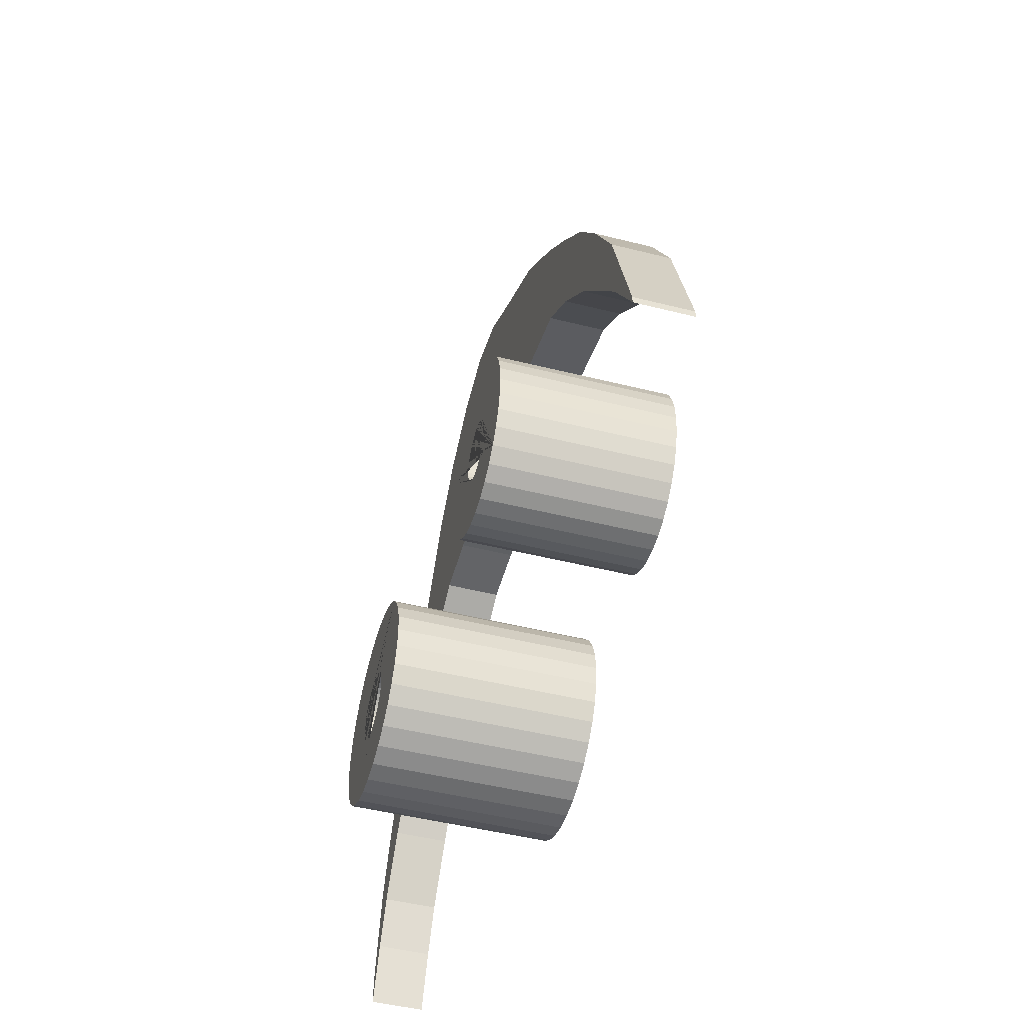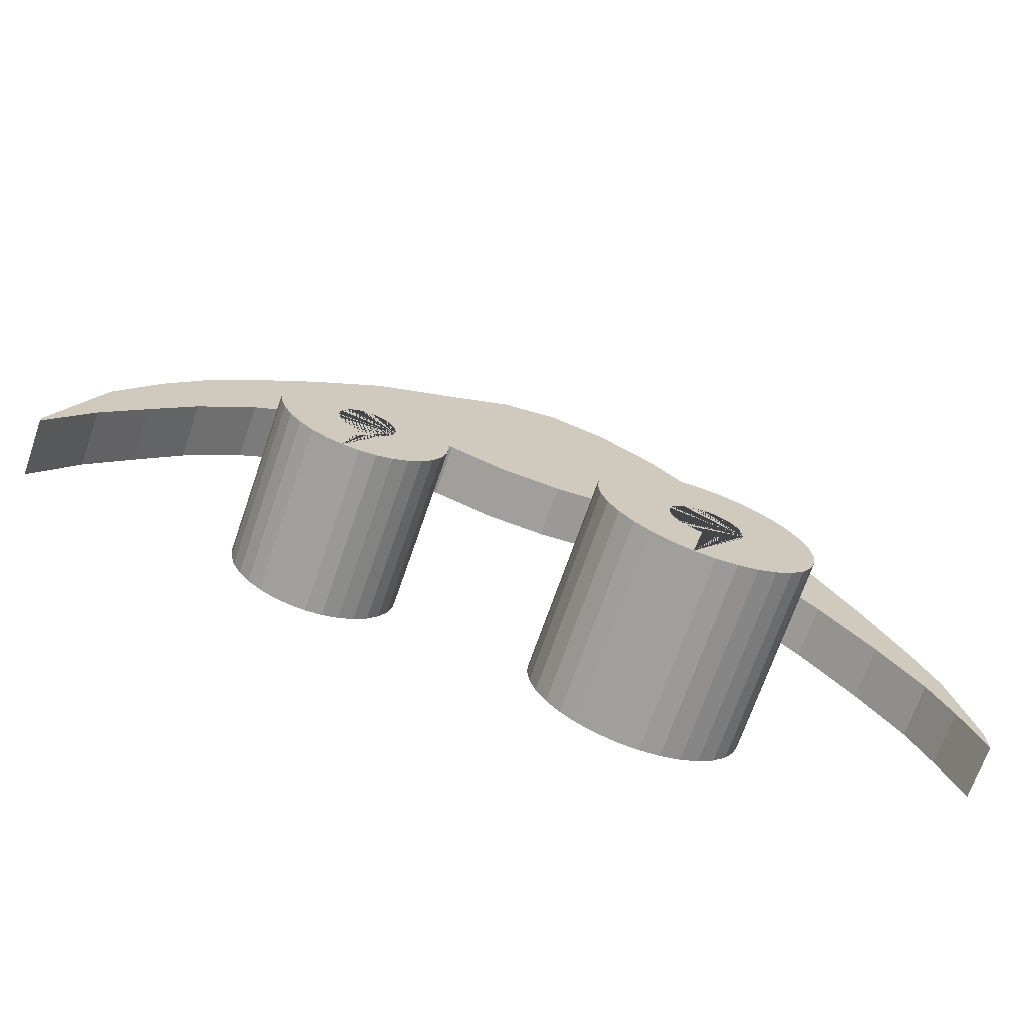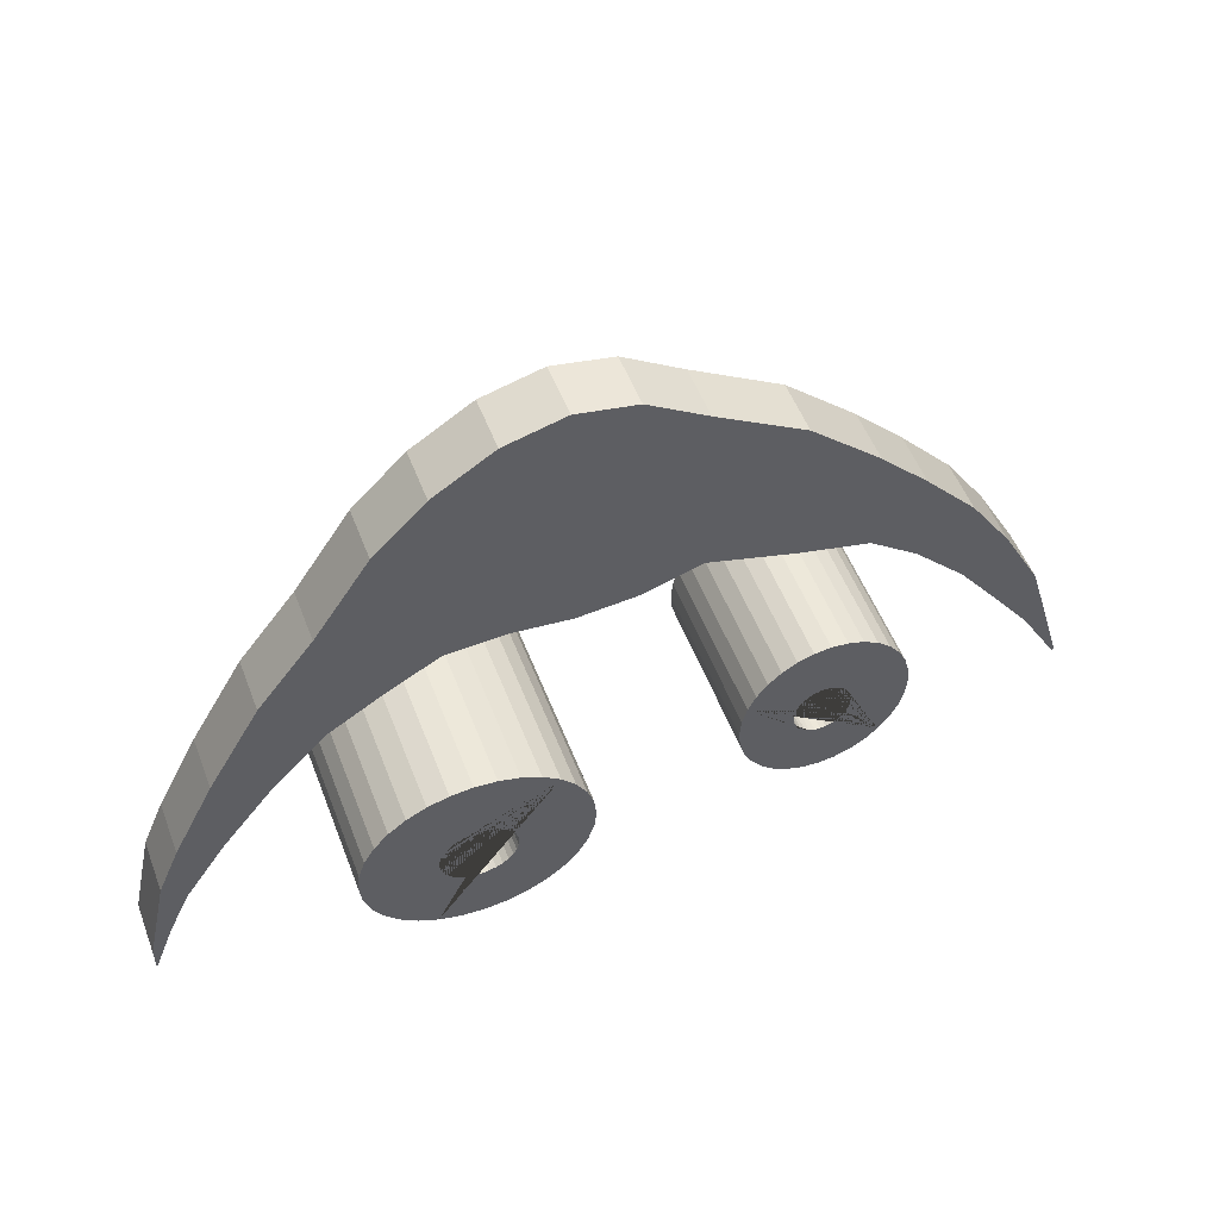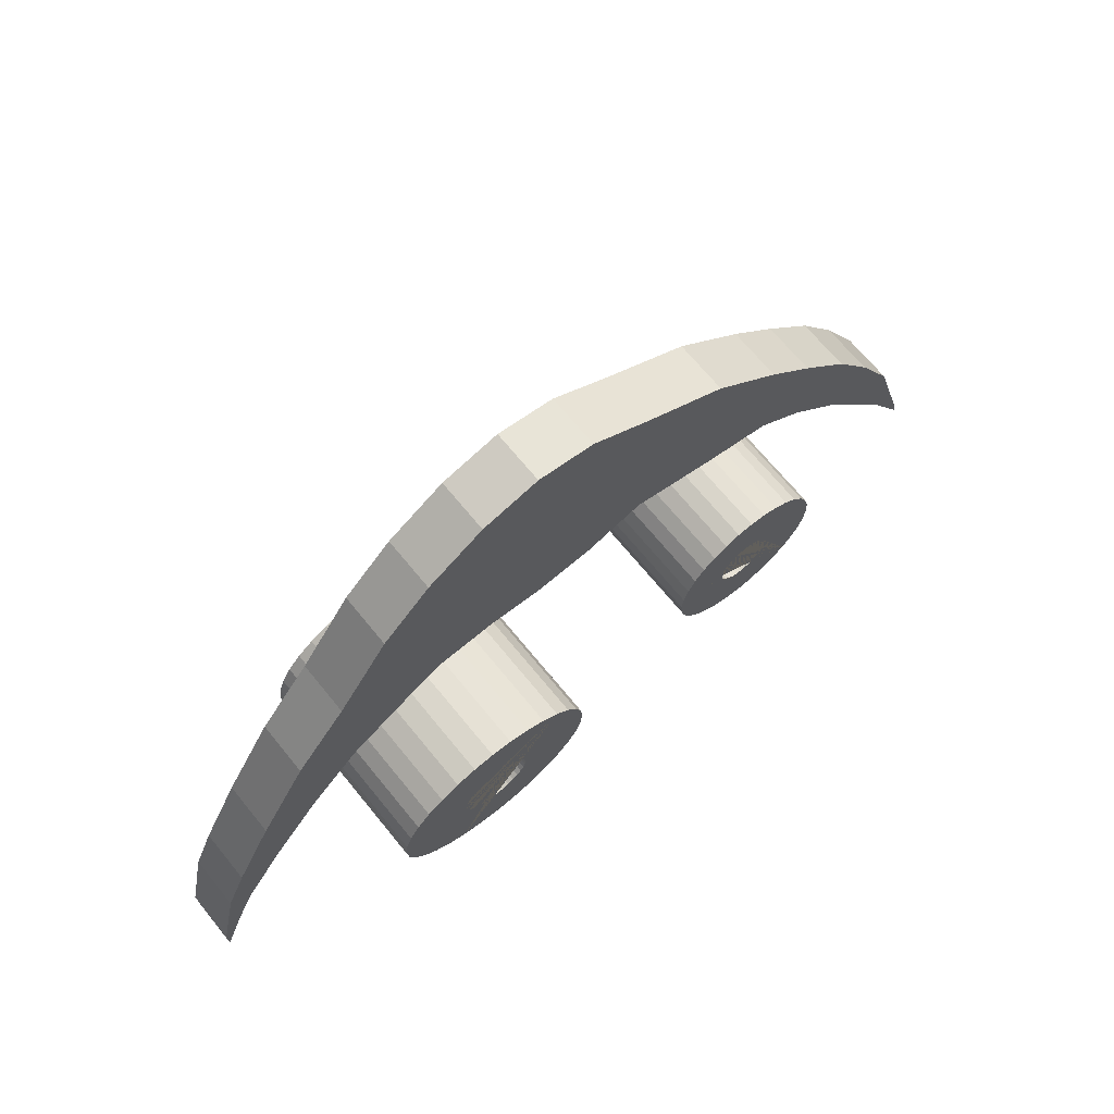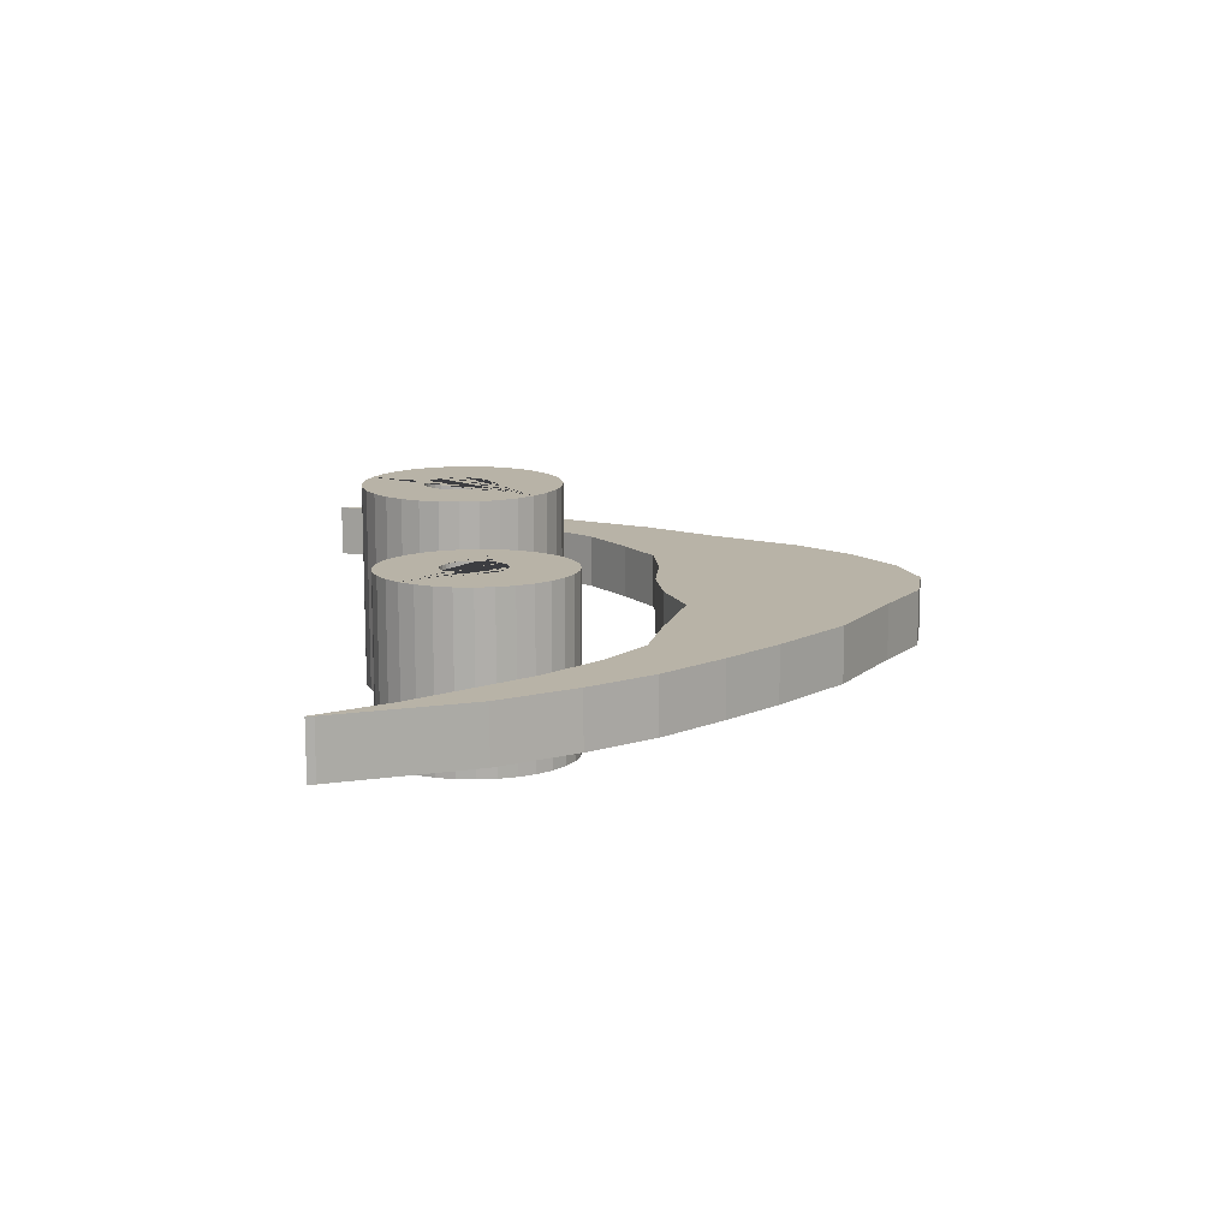
<metadata>
{"format":"obj","ext":"obj","renderer":"f3d","projection":"perspective","resolution":1024,"background":"white","views":[{"elev":-48.4,"azim":-105.6,"up":"+Z"},{"elev":-70.6,"azim":-19.1,"up":"+Z"},{"elev":53.0,"azim":159.2,"up":"+Z"},{"elev":69.1,"azim":140.7,"up":"+Z"},{"elev":12.7,"azim":-91.9,"up":"+Y"}]}
</metadata>
<code>
o Cube
v 7.576 0.3209 -4.814
v 7.576 -0.3209 -4.814
v 7.576 0.3209 -4.486
v 7.576 -0.3209 -4.486
v -3.343 0.3209 -4.21
v -3.343 -0.3209 -4.21
v -3.343 0.3209 -4.123
v -3.343 -0.3209 -4.123
v 1.201 -0.3209 -0.4707
v 1.201 0.3209 1.774
v 1.201 -0.3209 1.774
v 1.201 0.3209 -0.4707
v 4.029 -0.3209 1.74
v 4.029 0.3209 -0.6989
v 4.029 -0.3209 -0.6989
v 4.029 0.3209 1.74
v 2.615 -0.3209 -0.7429
v 2.615 0.3209 2.364
v 2.615 -0.3209 2.364
v 2.615 0.3209 -0.7429
v 1.908 -0.3209 -0.6862
v 1.908 0.3209 2.228
v 1.908 -0.3209 2.228
v 1.908 0.3209 -0.6862
v 3.322 -0.3209 2.182
v 3.322 0.3209 -0.6635
v 3.322 -0.3209 -0.6635
v 3.322 0.3209 2.182
v 4.637 -0.3209 1.139
v 4.637 0.3209 -1.026
v 4.637 -0.3209 -1.026
v 4.637 0.3209 1.139
v 5.29 -0.3209 0.1638
v 5.29 0.3209 -1.424
v 5.29 -0.3209 -1.424
v 5.29 0.3209 0.1638
v 5.943 -0.3209 -0.6754
v 5.943 0.3209 -2.079
v 5.943 -0.3209 -2.079
v 5.943 0.3209 -0.6754
v 6.564 -0.3209 -1.741
v 6.564 0.3209 -2.855
v 6.564 -0.3209 -2.855
v 6.564 0.3209 -1.741
v 7.054 -0.3209 -2.705
v 7.054 0.3209 -3.576
v 7.054 -0.3209 -3.576
v 7.054 0.3209 -2.705
v 7.315 -0.3209 -3.318
v 7.315 0.3209 -4.134
v 7.315 -0.3209 -4.134
v 7.315 0.3209 -3.318
v 0.1387 -0.3209 -0.7883
v 0.1387 0.3209 1.139
v 0.1387 -0.3209 1.139
v 0.1387 0.3209 -0.7883
v -0.6989 -0.3209 -0.9924
v -0.6989 0.3209 0.3679
v -0.6989 -0.3209 0.3679
v -0.6989 0.3209 -0.9924
v -1.277 -0.3209 -1.435
v -1.277 0.3209 -0.2331
v -1.277 -0.3209 -0.2331
v -1.277 0.3209 -1.435
v -1.9 -0.3209 -2.081
v -1.9 0.3209 -0.9363
v -1.9 -0.3209 -0.9363
v -1.9 0.3209 -2.081
v -2.392 -0.3209 -2.74
v -2.392 0.3209 -1.678
v -2.392 -0.3209 -1.678
v -2.392 0.3209 -2.74
v -2.868 -0.3209 -3.393
v -2.868 0.3209 -2.558
v -2.868 -0.3209 -2.558
v -2.868 0.3209 -3.393
v -2.868 0 -2.558
f 76 5 7 74
f 75 77 74 7 8
f 8 7 5 6
f 51 2 4 49
f 2 1 3 4
f 51 50 1 2
f 53 56 12 9
f 53 9 11 55
f 23 22 10 11
f 24 12 10 22
f 30 14 16 32
f 29 32 16 13
f 27 26 14 15
f 27 15 13 25
f 21 17 19 23
f 21 24 20 17
f 26 20 18 28
f 25 28 18 19
f 9 12 24 21
f 9 21 23 11
f 20 24 22 18
f 19 18 22 23
f 13 16 28 25
f 14 26 28 16
f 17 27 25 19
f 17 20 26 27
f 33 36 32 29
f 34 30 32 36
f 15 14 30 31
f 15 31 29 13
f 38 34 36 40
f 37 40 36 33
f 31 30 34 35
f 31 35 33 29
f 41 44 40 37
f 42 38 40 44
f 35 34 38 39
f 35 39 37 33
f 46 42 44 48
f 45 48 44 41
f 39 38 42 43
f 39 43 41 37
f 49 52 48 45
f 50 46 48 52
f 43 42 46 47
f 43 47 45 41
f 1 50 52 3
f 4 3 52 49
f 47 46 50 51
f 47 51 49 45
f 57 53 55 59
f 57 60 56 53
f 11 10 54 55
f 12 56 54 10
f 61 64 60 57
f 61 57 59 63
f 55 54 58 59
f 56 60 58 54
f 65 61 63 67
f 65 68 64 61
f 59 58 62 63
f 60 64 62 58
f 69 72 68 65
f 69 65 67 71
f 63 62 66 67
f 64 68 66 62
f 73 69 71 75
f 73 76 72 69
f 67 66 70 71
f 68 72 70 66
f 6 5 76 73
f 6 73 75 8
f 71 70 74 77 75
f 72 76 74 70
o Cylinder
v 0 -1 -3.841
v 0 1 -3.841
v 0.1951 -1 -3.82
v 0.1951 1 -3.82
v 0.3827 -1 -3.758
v 0.3827 1 -3.758
v 0.5556 -1 -3.656
v 0.5556 1 -3.656
v 0.7071 -1 -3.52
v 0.7071 1 -3.52
v 0.8315 -1 -3.353
v 0.8315 1 -3.353
v 0.9239 -1 -3.164
v 0.9239 1 -3.164
v 0.9808 -1 -2.958
v 0.9808 1 -2.958
v 1 -1 -2.744
v 1 1 -2.744
v 0.9808 -1 -2.529
v 0.9808 1 -2.529
v 0.9239 -1 -2.324
v 0.9239 1 -2.324
v 0.8315 -1 -2.134
v 0.8315 1 -2.134
v 0.7071 -1 -1.968
v 0.7071 1 -1.968
v 0.5556 -1 -1.831
v 0.5556 1 -1.831
v 0.3827 -1 -1.73
v 0.3827 1 -1.73
v 0.1951 -1 -1.667
v 0.1951 1 -1.667
v -0 -1 -1.646
v -0 1 -1.646
v -0.1951 -1 -1.667
v -0.1951 1 -1.667
v -0.3827 -1 -1.73
v -0.3827 1 -1.73
v -0.5556 -1 -1.831
v -0.5556 1 -1.831
v -0.7071 -1 -1.968
v -0.7071 1 -1.968
v -0.8315 -1 -2.134
v -0.8315 1 -2.134
v -0.9239 -1 -2.324
v -0.9239 1 -2.324
v -0.9808 -1 -2.529
v -0.9808 1 -2.529
v -1 -1 -2.744
v -1 1 -2.744
v -0.9808 -1 -2.958
v -0.9808 1 -2.958
v -0.9239 -1 -3.164
v -0.9239 1 -3.164
v -0.8315 -1 -3.353
v -0.8315 1 -3.353
v -0.7071 -1 -3.52
v -0.7071 1 -3.52
v -0.5556 -1 -3.656
v -0.5556 1 -3.656
v -0.3827 -1 -3.758
v -0.3827 1 -3.758
v -0.1951 -1 -3.82
v -0.1951 1 -3.82
v 0.151 -1 -2.428
v 0.151 1 -2.428
v 0.08784 -1 -2.407
v 0.08784 1 -2.407
v -0.3148 1 -2.77
v -0.3083 1 -2.842
v -0.3083 1 -2.698
v -0.258 1 -2.565
v -0.258 1 -2.976
v -0.2892 1 -2.629
v -0.2892 1 -2.912
v -0.2161 1 -3.032
v -0.1651 1 -2.463
v 0.02211 -1 -2.4
v -0.1651 1 -3.078
v -0.04362 1 -3.133
v 0.02211 1 -2.4
v 0.08784 1 -3.133
v 0.02211 1 -3.14
v -0.1068 1 -3.112
v -0.2161 1 -2.509
v -0.04362 -1 -2.407
v -0.04362 1 -2.407
v -0.1068 -1 -2.428
v -0.1068 1 -2.428
v 0.2093 1 -3.078
v 0.2093 1 -2.463
v 0.151 1 -3.112
v 0.3023 1 -2.565
v 0.3023 1 -2.976
v 0.359 1 -2.77
v 0.3334 1 -2.629
v 0.3526 1 -2.698
v 0.3526 1 -2.842
v 0.2604 1 -2.509
v 0.3334 1 -2.912
v 0.2604 1 -3.032
v -0.1651 -1 -2.463
v -0.2161 -1 -2.509
v -0.04362 -1 -3.133
v 0.02211 -1 -3.14
v -0.258 -1 -2.565
v 0.2093 -1 -2.463
v 0.151 -1 -3.112
v 0.08784 -1 -3.133
v 0.2093 -1 -3.078
v 0.2604 -1 -3.032
v 0.3023 -1 -2.565
v 0.2604 -1 -2.509
v 0.3023 -1 -2.976
v 0.359 -1 -2.77
v 0.3526 -1 -2.842
v 0.3334 -1 -2.629
v 0.3526 -1 -2.698
v 0.3334 -1 -2.912
v -0.2892 -1 -2.629
v -0.3083 -1 -2.698
v -0.3148 -1 -2.77
v -0.3083 -1 -2.842
v -0.258 -1 -2.976
v -0.2892 -1 -2.912
v -0.1651 -1 -3.078
v -0.1068 -1 -3.112
v -0.2161 -1 -3.032
f 78 79 81 80
f 80 81 83 82
f 82 83 85 84
f 84 85 87 86
f 86 87 89 88
f 88 89 91 90
f 90 91 93 92
f 92 93 95 94
f 94 95 97 96
f 96 97 99 98
f 98 99 101 100
f 100 101 103 102
f 102 103 105 104
f 104 105 107 106
f 106 107 109 108
f 108 109 111 110
f 110 111 113 112
f 112 113 115 114
f 114 115 117 116
f 116 117 119 118
f 118 119 121 120
f 120 121 123 122
f 122 123 125 124
f 124 125 127 126
f 126 127 129 128
f 128 129 131 130
f 130 131 133 132
f 132 133 135 134
f 134 135 137 136
f 136 137 139 138
f 135 133 131 129 127 125 123 121 119 117 115 113 111 109 107 105 103 101 99 173 170 176 168 143 145 158 164 166 154 162 149 151 148 146 147 152 150 153 156 161 157 160 159 169 83 81 79 141 139 137
f 99 97 95 93 91 89 87 85 83 169 167 178 171 177 175 172 174 173
f 138 139 141 140
f 140 141 79 78
f 140 78 80 82 84 86 88 90 92 193 196 191 188 187 185 186 182 181
f 193 92 94 96 98 100 102 104 106 108 110 112 114 116 118 120 122 124 126 128 130 132 134 136 138 140 181 204 203 205 201 202 200 199 198 197 183 180 179 165 163 155 144 142 184 190 189 194 195 192
f 186 159 160 182
f 185 169 159 186
f 187 167 169 185
f 188 178 167 187
f 171 178 188 191
f 177 171 191 196
f 175 177 196 193
f 172 175 193 192
f 174 172 192 195
f 173 174 195 194
f 170 173 194 189
f 176 170 189 190
f 168 176 190 184
f 142 143 168 184
f 145 143 142 144
f 158 145 144 155
f 164 158 155 163
f 166 164 163 165
f 154 166 165 179
f 162 154 179 180
f 183 149 162 180
f 197 151 149 183
f 198 148 151 197
f 199 146 148 198
f 200 147 146 199
f 202 152 147 200
f 201 150 152 202
f 205 153 150 201
f 203 156 153 205
f 204 161 156 203
f 181 157 161 204
f 182 160 157 181
o Cylinder.001
v 4.057 -1.225 -4.245
v 4.057 1.225 -4.245
v 4.316 -1.225 -4.222
v 4.316 1.225 -4.222
v 4.565 -1.225 -4.152
v 4.565 1.225 -4.152
v 4.794 -1.225 -4.039
v 4.794 1.225 -4.039
v 4.995 -1.225 -3.887
v 4.995 1.225 -3.887
v 5.16 -1.225 -3.701
v 5.16 1.225 -3.701
v 5.283 -1.225 -3.489
v 5.283 1.225 -3.489
v 5.359 -1.225 -3.26
v 5.359 1.225 -3.26
v 5.384 -1.225 -3.021
v 5.384 1.225 -3.021
v 5.359 -1.225 -2.782
v 5.359 1.225 -2.782
v 5.283 -1.225 -2.552
v 5.283 1.225 -2.552
v 5.16 -1.225 -2.34
v 5.16 1.225 -2.34
v 4.995 -1.225 -2.155
v 4.995 1.225 -2.155
v 4.794 -1.225 -2.002
v 4.794 1.225 -2.002
v 4.565 -1.225 -1.889
v 4.565 1.225 -1.889
v 4.316 -1.225 -1.819
v 4.316 1.225 -1.819
v 4.057 -1.225 -1.796
v 4.057 1.225 -1.796
v 3.798 -1.225 -1.819
v 3.798 1.225 -1.819
v 3.549 -1.225 -1.889
v 3.549 1.225 -1.889
v 3.319 -1.225 -2.002
v 3.319 1.225 -2.002
v 3.118 -1.225 -2.155
v 3.118 1.225 -2.155
v 2.953 -1.225 -2.34
v 2.953 1.225 -2.34
v 2.83 -1.225 -2.552
v 2.83 1.225 -2.552
v 2.755 -1.225 -2.782
v 2.755 1.225 -2.782
v 2.729 -1.225 -3.021
v 2.729 1.225 -3.021
v 2.755 -1.225 -3.26
v 2.755 1.225 -3.26
v 2.83 -1.225 -3.489
v 2.83 1.225 -3.489
v 2.953 -1.225 -3.701
v 2.953 1.225 -3.701
v 3.118 -1.225 -3.887
v 3.118 1.225 -3.887
v 3.319 -1.225 -4.039
v 3.319 1.225 -4.039
v 3.549 -1.225 -4.152
v 3.549 1.225 -4.152
v 3.798 -1.225 -4.222
v 3.798 1.225 -4.222
v 4.222 -1.225 -2.695
v 4.222 1.225 -2.695
v 4.138 -1.225 -2.671
v 4.138 1.225 -2.671
v 3.604 1.225 -3.076
v 3.612 1.225 -3.156
v 3.612 1.225 -2.995
v 3.679 1.225 -2.847
v 3.679 1.225 -3.305
v 3.735 1.225 -2.784
v 3.638 1.225 -2.918
v 3.638 1.225 -3.234
v 3.735 1.225 -3.368
v 3.88 1.225 -2.695
v 3.802 1.225 -2.733
v 3.802 1.225 -3.419
v 4.051 1.225 -3.488
v 3.964 1.225 -3.48
v 4.222 1.225 -3.457
v 4.138 1.225 -3.48
v 3.88 1.225 -3.457
v 4.051 -1.225 -2.663
v 4.051 1.225 -2.663
v 3.964 -1.225 -2.671
v 3.964 1.225 -2.671
v 4.299 1.225 -2.733
v 4.299 1.225 -3.419
v 4.423 1.225 -2.847
v 4.423 1.225 -3.305
v 4.498 1.225 -3.076
v 4.489 1.225 -2.995
v 3.88 -1.225 -2.695
v 4.489 1.225 -3.156
v 4.464 1.225 -2.918
v 4.464 1.225 -3.234
v 4.367 1.225 -3.368
v 4.367 1.225 -2.784
v 3.802 -1.225 -2.733
v 3.735 -1.225 -2.784
v 3.964 -1.225 -3.48
v 3.679 -1.225 -2.847
v 4.051 -1.225 -3.488
v 4.138 -1.225 -3.48
v 4.222 -1.225 -3.457
v 4.299 -1.225 -2.733
v 4.299 -1.225 -3.419
v 4.423 -1.225 -2.847
v 4.367 -1.225 -2.784
v 4.423 -1.225 -3.305
v 4.498 -1.225 -3.076
v 4.489 -1.225 -3.156
v 4.464 -1.225 -2.918
v 4.489 -1.225 -2.995
v 4.464 -1.225 -3.234
v 4.367 -1.225 -3.368
v 3.638 -1.225 -2.918
v 3.612 -1.225 -2.995
v 3.604 -1.225 -3.076
v 3.612 -1.225 -3.156
v 3.679 -1.225 -3.305
v 3.638 -1.225 -3.234
v 3.802 -1.225 -3.419
v 3.88 -1.225 -3.457
v 3.735 -1.225 -3.368
f 206 207 209 208
f 208 209 211 210
f 210 211 213 212
f 212 213 215 214
f 214 215 217 216
f 216 217 219 218
f 218 219 221 220
f 220 221 223 222
f 222 223 225 224
f 224 225 227 226
f 226 227 229 228
f 228 229 231 230
f 230 231 233 232
f 232 233 235 234
f 234 235 237 236
f 236 237 239 238
f 238 239 241 240
f 240 241 243 242
f 242 243 245 244
f 244 245 247 246
f 246 247 249 248
f 248 249 251 250
f 250 251 253 252
f 252 253 255 254
f 254 255 257 256
f 256 257 259 258
f 258 259 261 260
f 260 261 263 262
f 262 263 265 264
f 264 265 267 266
f 263 261 259 281 278 282 285 290 287 286 289 288 211 209 207 269 267 265
f 247 245 243 241 239 237 235 233 231 229 227 225 223 221 219 217 215 213 211 288 296 305 298 304 302 299 300 303 297 306 295 271 273 292 294 283 284 279 277 280 276 274 275 281 259 257 255 253 251 249
f 266 267 269 268
f 268 269 207 206
f 268 206 208 210 212 214 216 218 220 320 323 318 324 315 313 312 311 309
f 320 220 222 224 226 228 230 232 234 236 238 240 242 244 246 248 250 252 254 256 258 260 262 264 266 268 309 332 331 333 329 330 328 327 326 325 310 308 307 301 293 291 272 270 314 317 316 321 322 319
f 312 289 286 311
f 313 288 289 312
f 315 296 288 313
f 324 305 296 315
f 298 305 324 318
f 304 298 318 323
f 302 304 323 320
f 299 302 320 319
f 300 299 319 322
f 303 300 322 321
f 297 303 321 316
f 306 297 316 317
f 295 306 317 314
f 270 271 295 314
f 273 271 270 272
f 292 273 272 291
f 294 292 291 293
f 283 294 293 301
f 284 283 301 307
f 279 284 307 308
f 310 277 279 308
f 325 280 277 310
f 326 276 280 325
f 327 274 276 326
f 328 275 274 327
f 330 281 275 328
f 329 278 281 330
f 333 282 278 329
f 331 285 282 333
f 332 290 285 331
f 309 287 290 332
f 311 286 287 309

</code>
